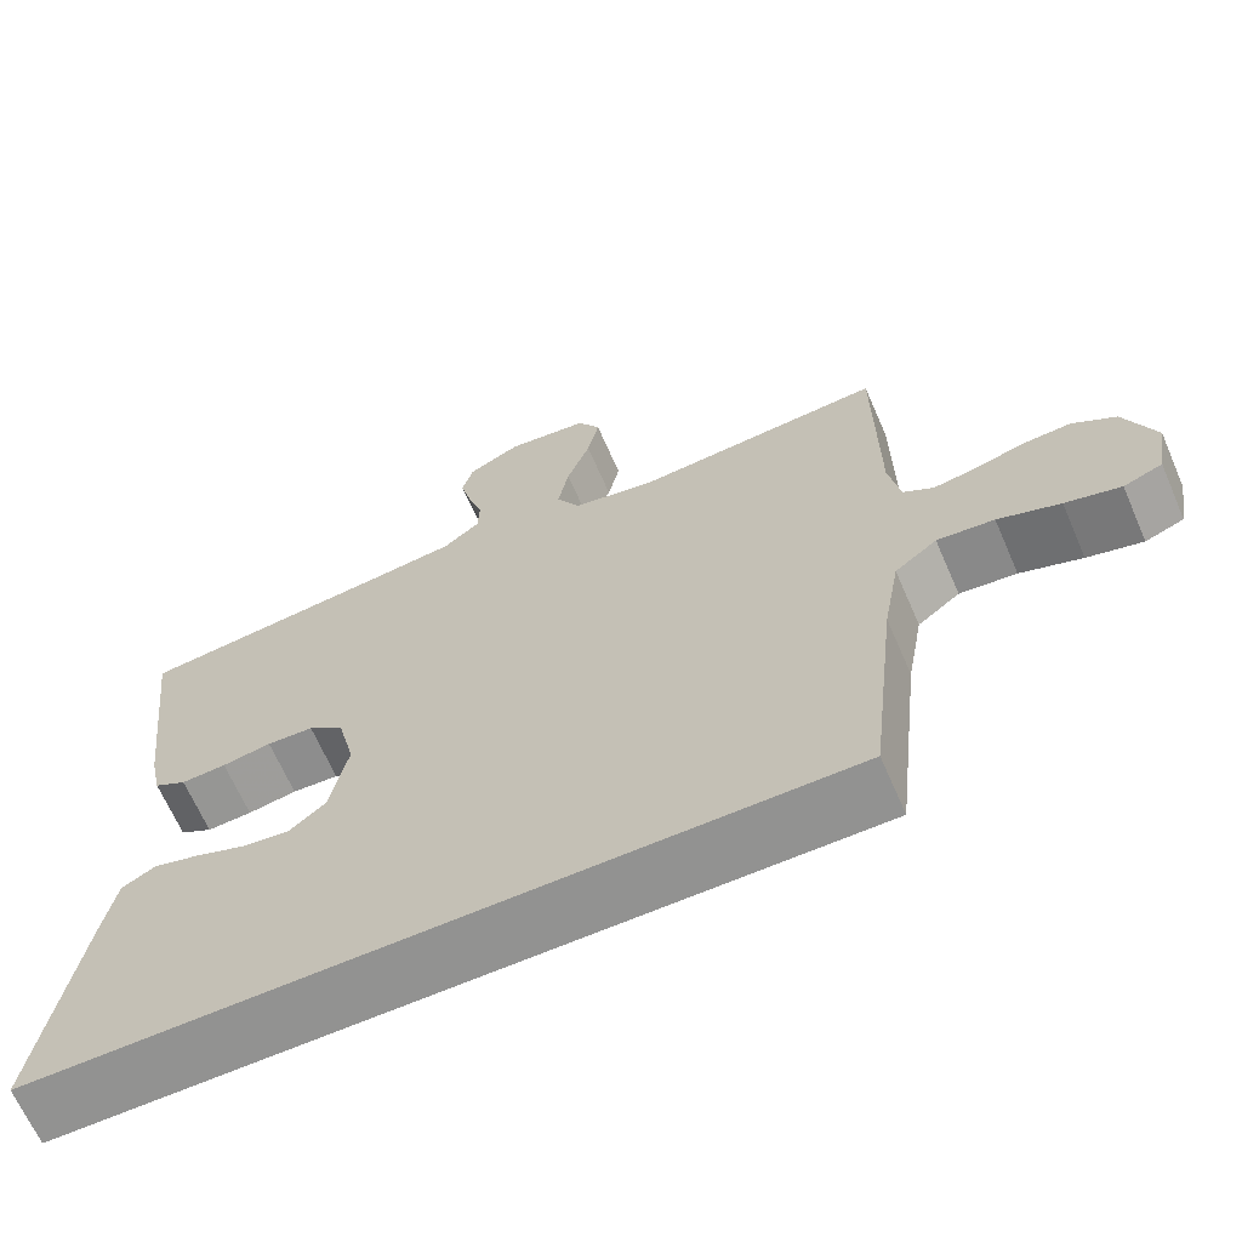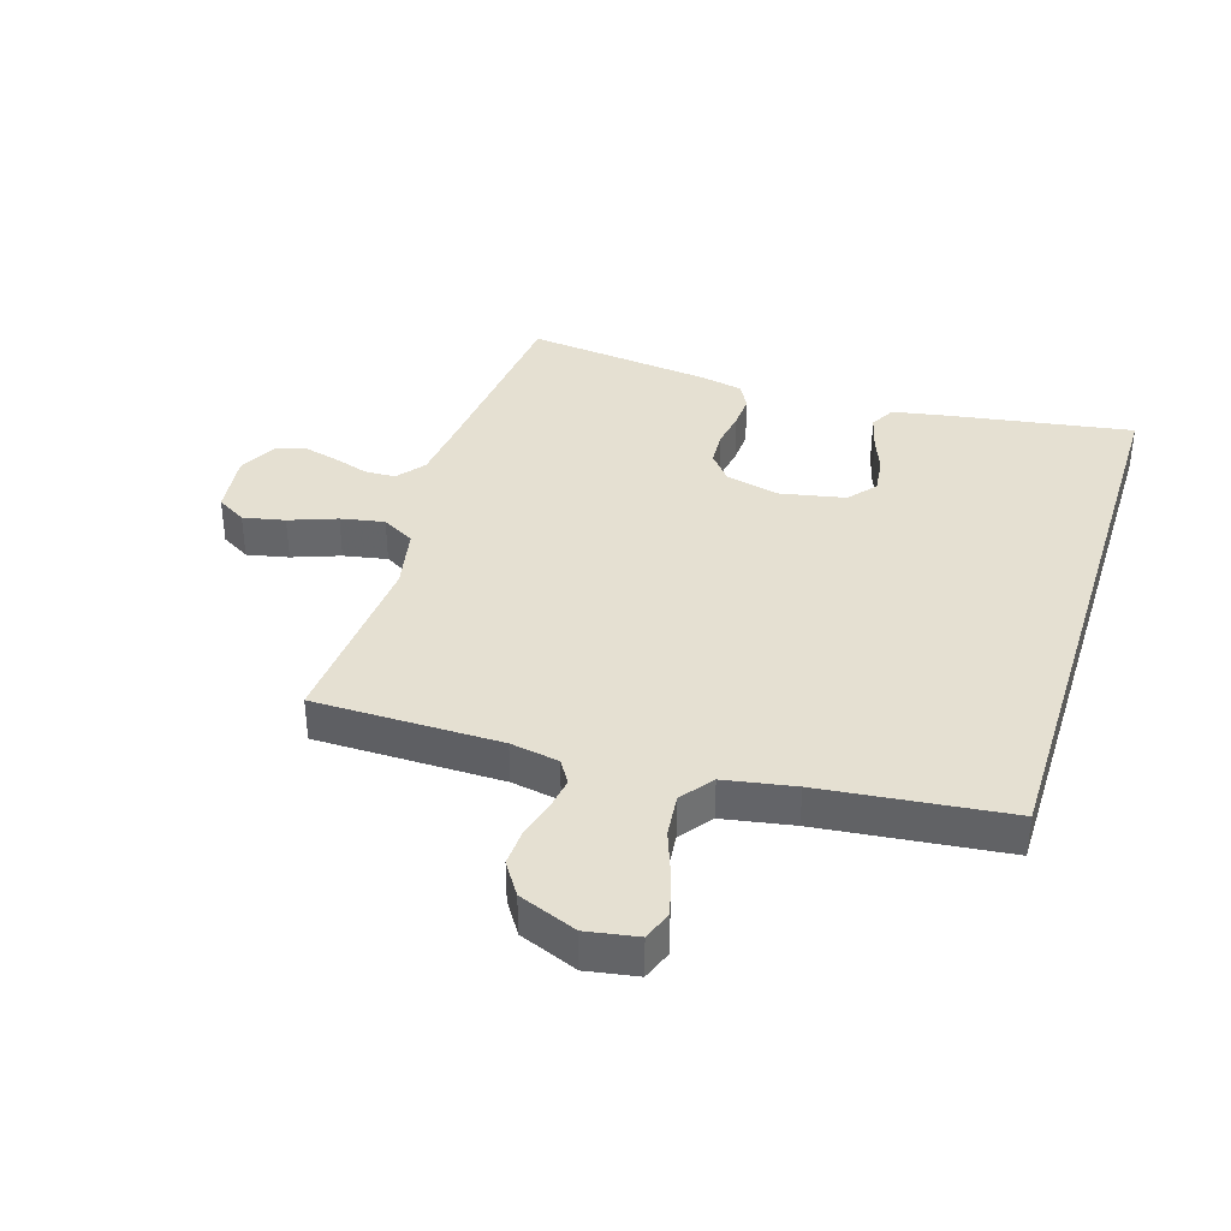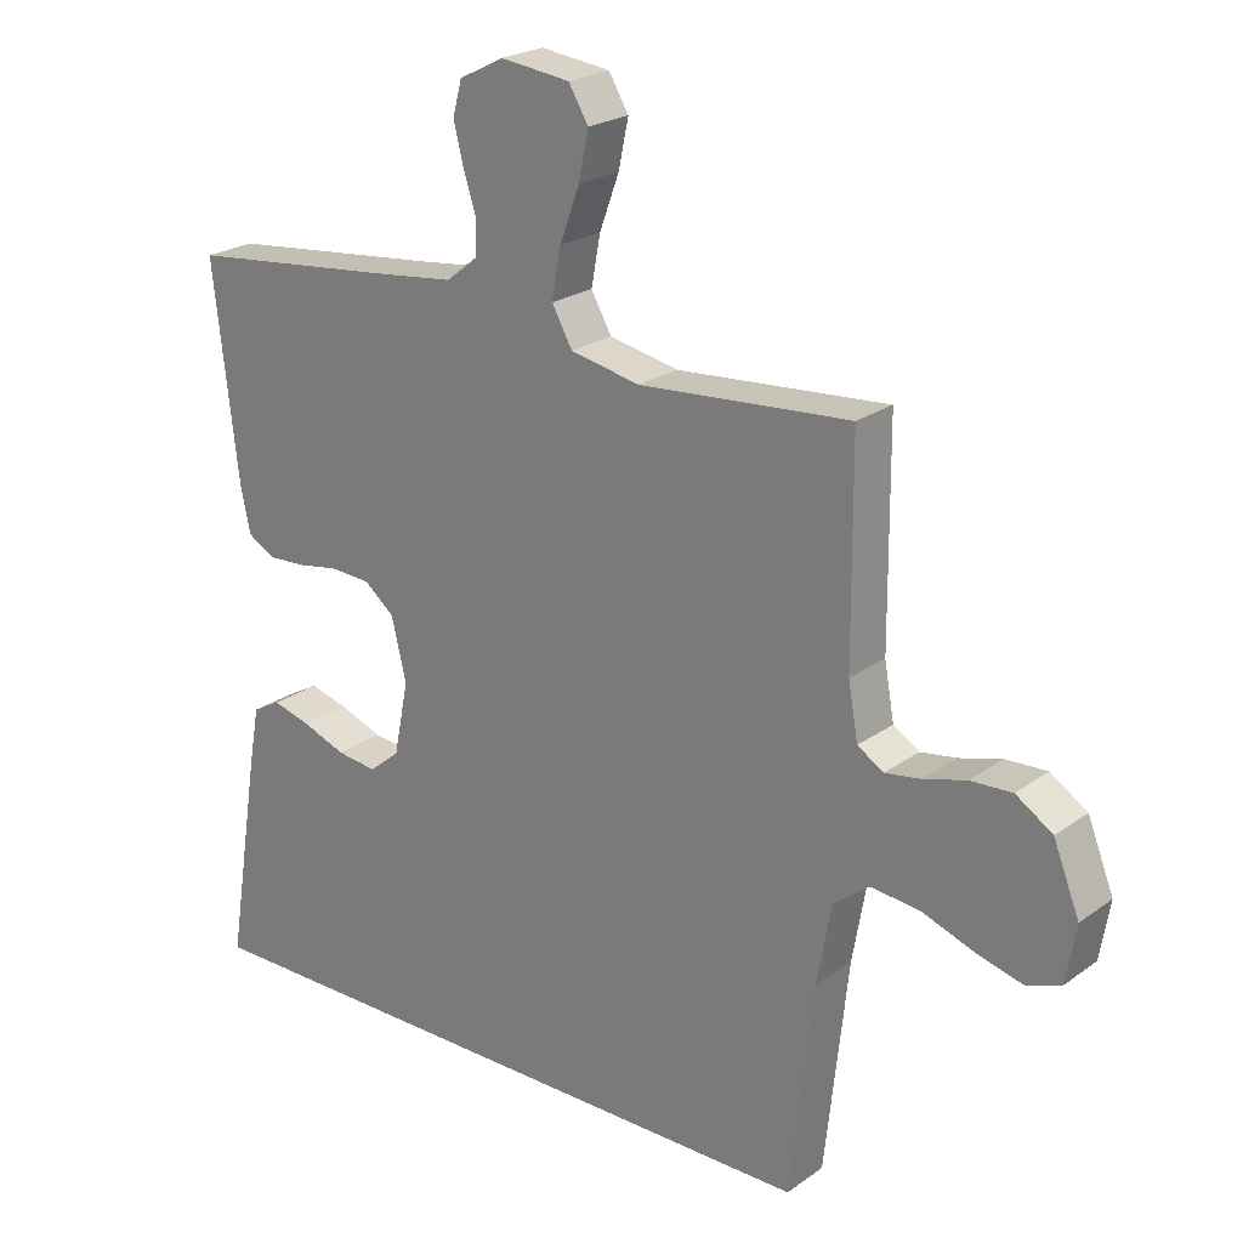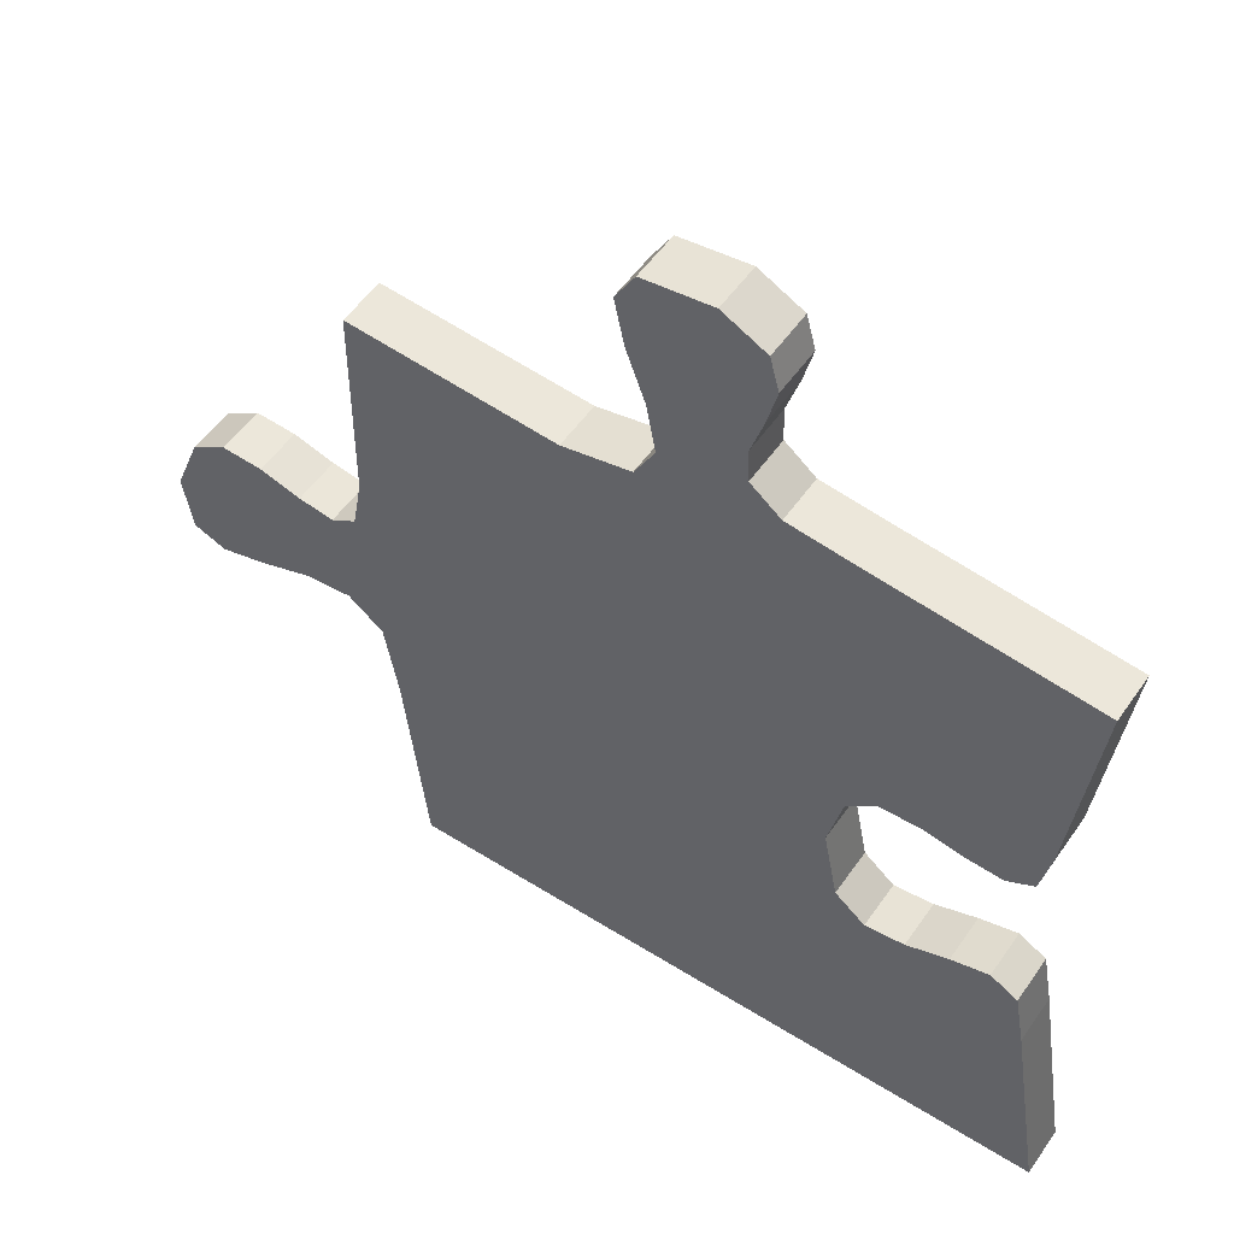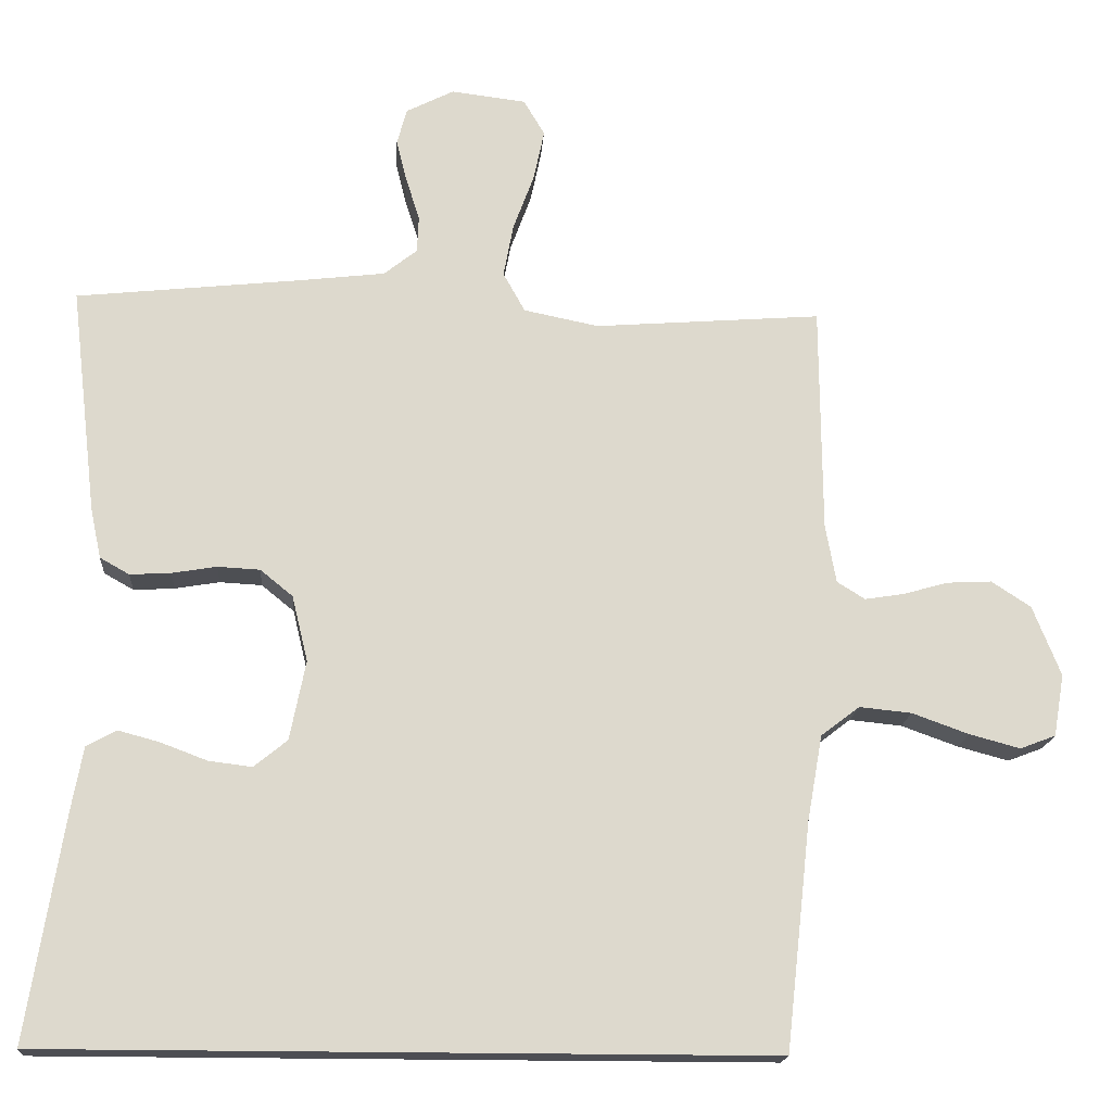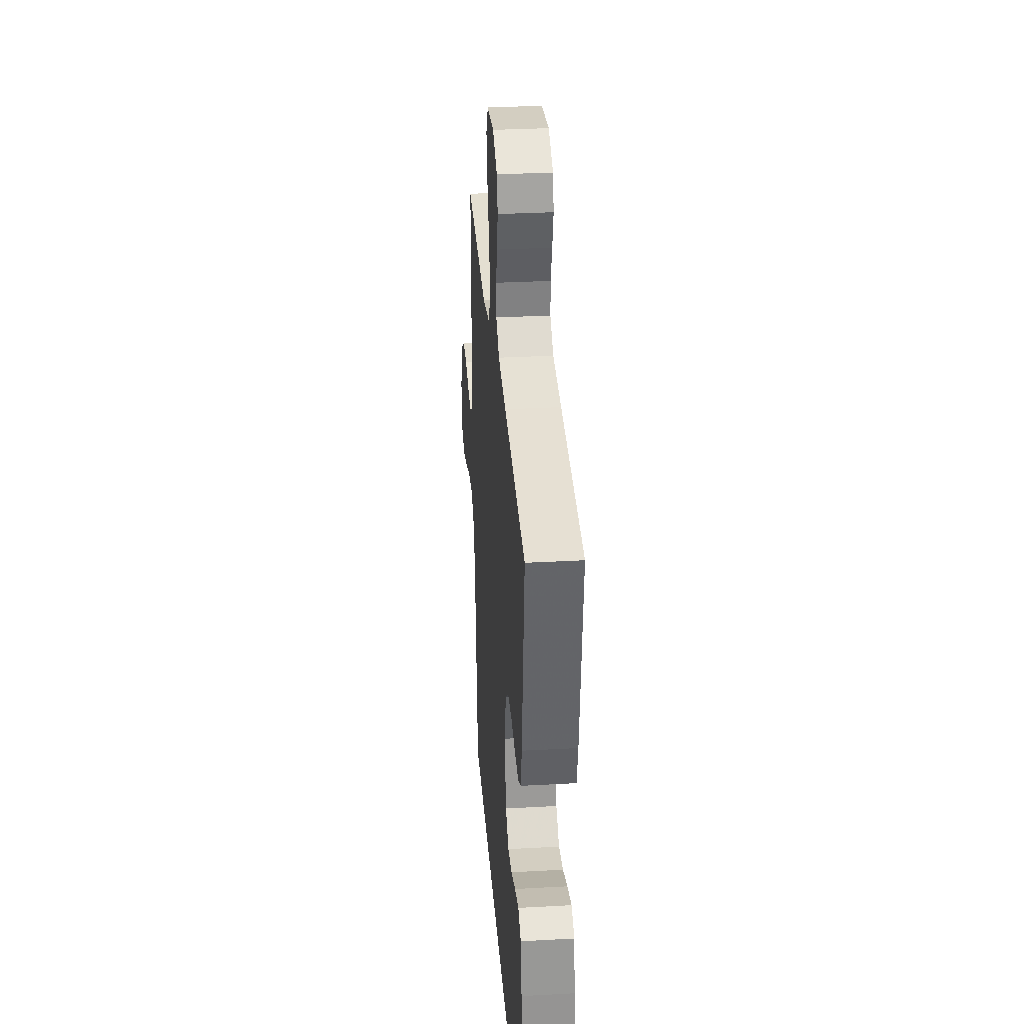
<metadata>
{"format":"obj","ext":"obj","renderer":"f3d","projection":"perspective","resolution":1024,"background":"white","views":[{"elev":-66.2,"azim":23.5,"up":"+Z"},{"elev":37.7,"azim":107.4,"up":"+Y"},{"elev":22.9,"azim":39.6,"up":"+Z"},{"elev":53.0,"azim":-146.0,"up":"+Z"},{"elev":-17.4,"azim":-4.1,"up":"+Z"},{"elev":32.3,"azim":-94.4,"up":"+Z"}]}
</metadata>
<code>
v -0.5 0.07 0.5
v -0.2 0.07 0.532
v -0.09 0.07 0.545
v -0.046 0.07 0.58
v -0.044 0.07 0.629
v -0.062 0.07 0.685
v -0.076 0.07 0.741
v -0.063 0.07 0.789
v 0 0.07 0.821
v 0.099 0.07 0.809
v 0.127 0.07 0.762
v 0.113 0.07 0.695
v 0.085 0.07 0.619
v 0.072 0.07 0.549
v 0.101 0.07 0.497
v 0.2 0.07 0.477
v 0.5 0.07 0.5
v 0.502 0.07 0.2
v 0.516 0.07 0.122
v 0.553 0.07 0.099
v 0.604 0.07 0.107
v 0.664 0.07 0.124
v 0.723 0.07 0.127
v 0.775 0.07 0.093
v 0.812 0.07 0
v 0.798 0.07 -0.082
v 0.751 0.07 -0.1
v 0.684 0.07 -0.082
v 0.609 0.07 -0.055
v 0.54 0.07 -0.048
v 0.489 0.07 -0.087
v 0.469 0.07 -0.2
v 0.436 0.07 -0.5
v -0.52 0.07 -0.5
v -0.472 0.07 -0.2
v -0.457 0.07 -0.118
v -0.417 0.07 -0.096
v -0.362 0.07 -0.111
v -0.301 0.07 -0.134
v -0.244 0.07 -0.141
v -0.2 0.07 -0.105
v -0.179 0.07 0
v -0.2 0.07 0.087
v -0.243 0.07 0.122
v -0.299 0.07 0.125
v -0.358 0.07 0.115
v -0.412 0.07 0.112
v -0.451 0.07 0.134
v -0.465 0.07 0.2
v -0.5 0 0.5
v -0.2 0 0.532
v -0.09 0 0.545
v -0.046 0 0.58
v -0.044 0 0.629
v -0.062 0 0.685
v -0.076 0 0.741
v -0.063 0 0.789
v 0 0 0.821
v 0.099 0 0.809
v 0.127 0 0.762
v 0.113 0 0.695
v 0.085 0 0.619
v 0.072 0 0.549
v 0.101 0 0.497
v 0.2 0 0.477
v 0.5 0 0.5
v 0.502 0 0.2
v 0.516 0 0.122
v 0.553 0 0.099
v 0.604 0 0.107
v 0.664 0 0.124
v 0.723 0 0.127
v 0.775 0 0.093
v 0.812 0 0
v 0.798 0 -0.082
v 0.751 0 -0.1
v 0.684 0 -0.082
v 0.609 0 -0.055
v 0.54 0 -0.048
v 0.489 0 -0.087
v 0.469 0 -0.2
v 0.436 0 -0.5
v -0.52 0 -0.5
v -0.472 0 -0.2
v -0.457 0 -0.118
v -0.417 0 -0.096
v -0.362 0 -0.111
v -0.301 0 -0.134
v -0.244 0 -0.141
v -0.2 0 -0.105
v -0.179 0 0
v -0.2 0 0.087
v -0.243 0 0.122
v -0.299 0 0.125
v -0.358 0 0.115
v -0.412 0 0.112
v -0.451 0 0.134
v -0.465 0 0.2
f 49 1 2
f 48 49 2
f 47 48 2
f 46 47 2
f 45 46 2
f 44 45 2 3
f 43 44 3 4
f 42 43 4
f 41 42 4
f 37 38 39
f 36 37 39
f 35 36 39
f 34 35 39
f 33 34 39
f 33 39 40
f 32 33 40 41
f 27 28 29
f 26 27 29
f 25 26 29
f 24 25 29
f 23 24 29
f 22 23 29
f 21 22 29
f 20 21 29 30
f 19 20 30 31
f 16 17 18
f 31 32 41
f 19 31 41
f 18 19 41
f 16 18 41
f 15 16 41
f 11 12 13
f 10 11 13
f 9 10 13
f 8 9 13
f 7 8 13
f 6 7 13
f 5 6 13
f 4 5 13 14
f 4 14 15 41
f 51 50 98
f 51 98 97
f 51 97 96
f 51 96 95
f 51 95 94
f 52 51 94 93
f 53 52 93 92
f 53 92 91
f 53 91 90
f 88 87 86
f 88 86 85
f 88 85 84
f 88 84 83
f 88 83 82
f 89 88 82
f 90 89 82 81
f 78 77 76
f 78 76 75
f 78 75 74
f 78 74 73
f 78 73 72
f 78 72 71
f 78 71 70
f 79 78 70 69
f 80 79 69 68
f 67 66 65
f 90 81 80
f 90 80 68
f 90 68 67
f 90 67 65
f 90 65 64
f 62 61 60
f 62 60 59
f 62 59 58
f 62 58 57
f 62 57 56
f 62 56 55
f 62 55 54
f 63 62 54 53
f 90 64 63 53
f 1 50 51 2
f 2 51 52 3
f 3 52 53 4
f 4 53 54 5
f 5 54 55 6
f 6 55 56 7
f 7 56 57 8
f 8 57 58 9
f 9 58 59 10
f 10 59 60 11
f 11 60 61 12
f 12 61 62 13
f 13 62 63 14
f 14 63 64 15
f 15 64 65 16
f 16 65 66 17
f 17 66 67 18
f 18 67 68 19
f 19 68 69 20
f 20 69 70 21
f 21 70 71 22
f 22 71 72 23
f 23 72 73 24
f 24 73 74 25
f 25 74 75 26
f 26 75 76 27
f 27 76 77 28
f 28 77 78 29
f 29 78 79 30
f 30 79 80 31
f 31 80 81 32
f 32 81 82 33
f 33 82 83 34
f 34 83 84 35
f 35 84 85 36
f 36 85 86 37
f 37 86 87 38
f 38 87 88 39
f 39 88 89 40
f 40 89 90 41
f 41 90 91 42
f 42 91 92 43
f 43 92 93 44
f 44 93 94 45
f 45 94 95 46
f 46 95 96 47
f 47 96 97 48
f 48 97 98 49
f 49 98 50 1

</code>
